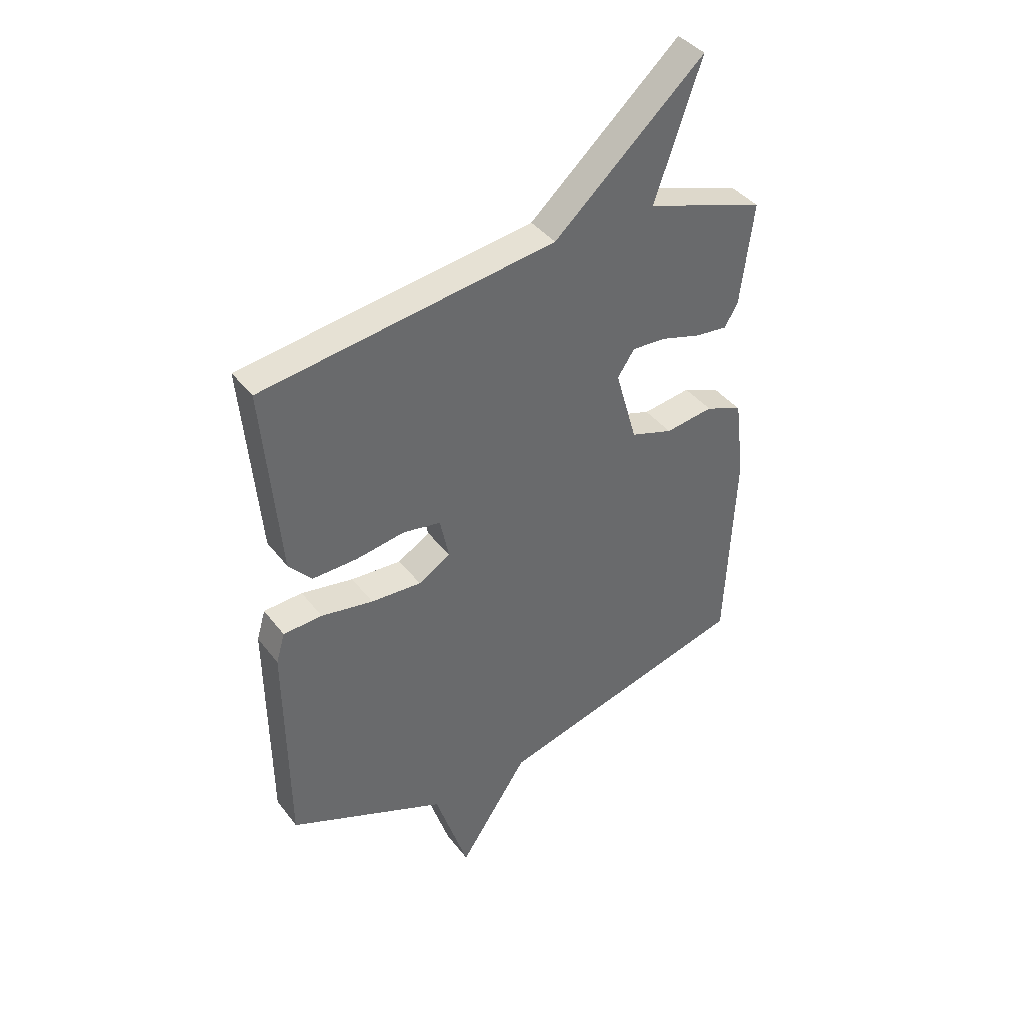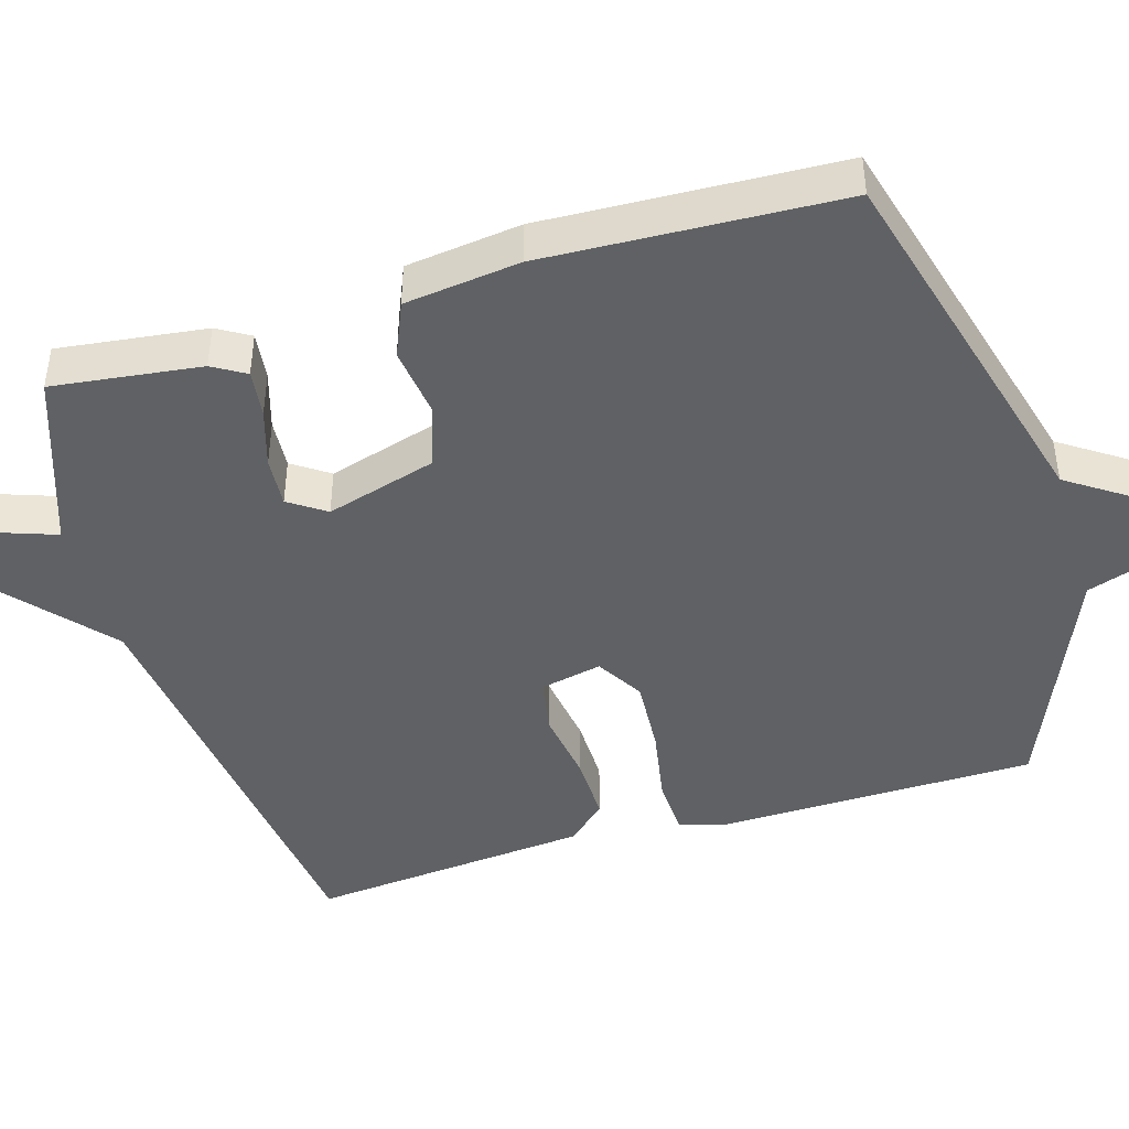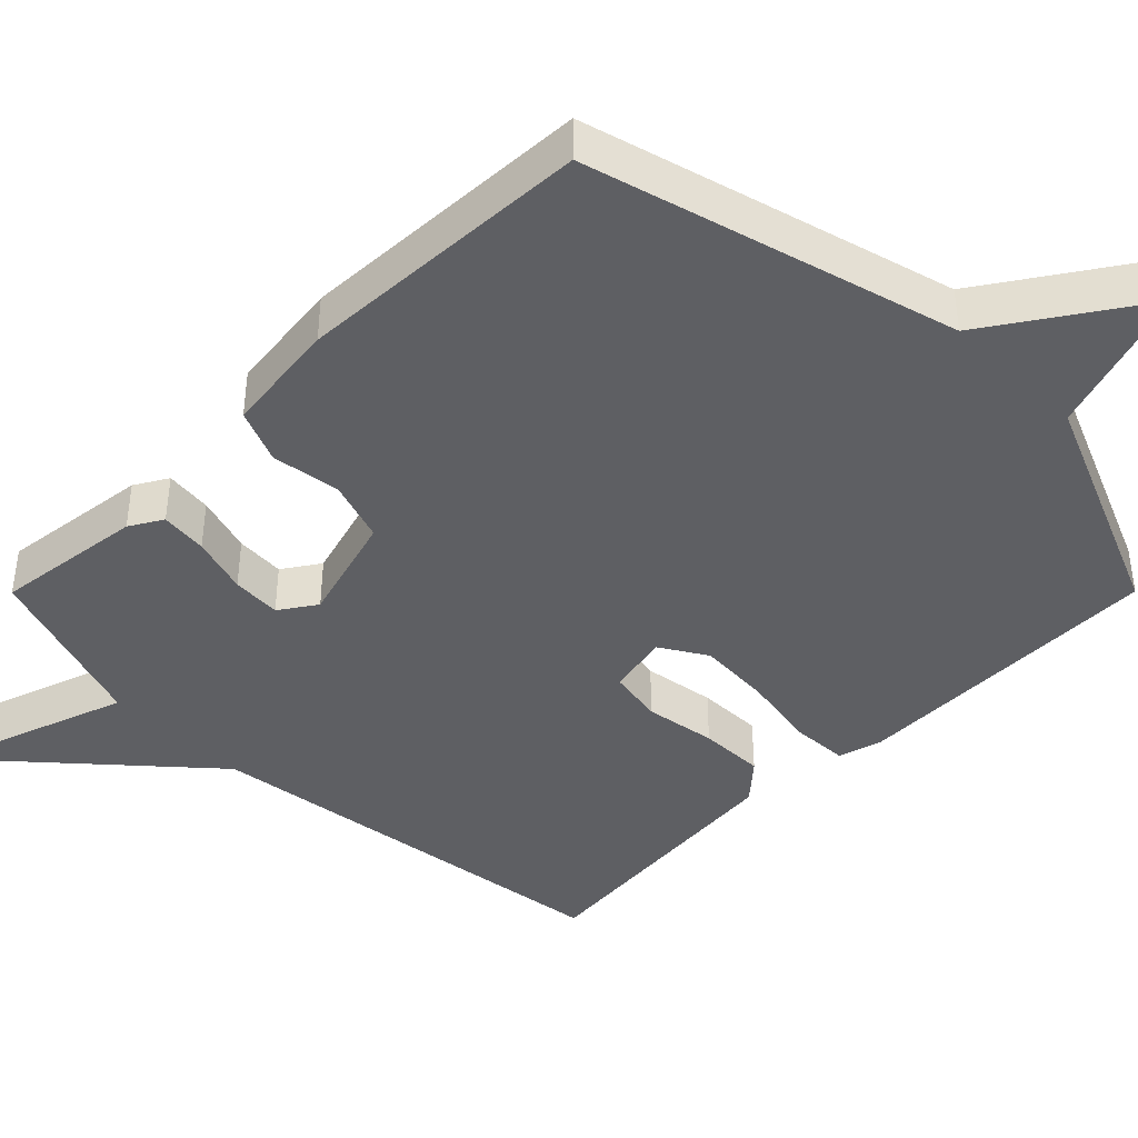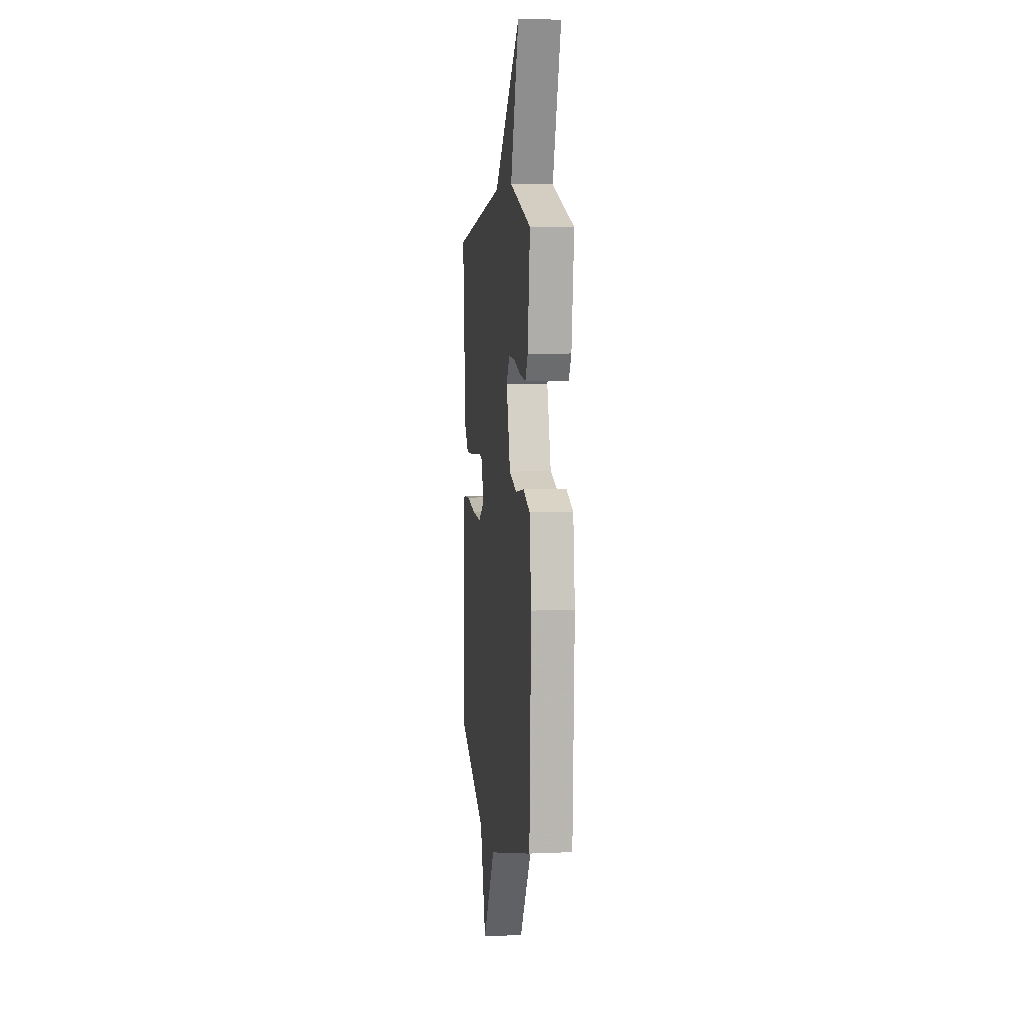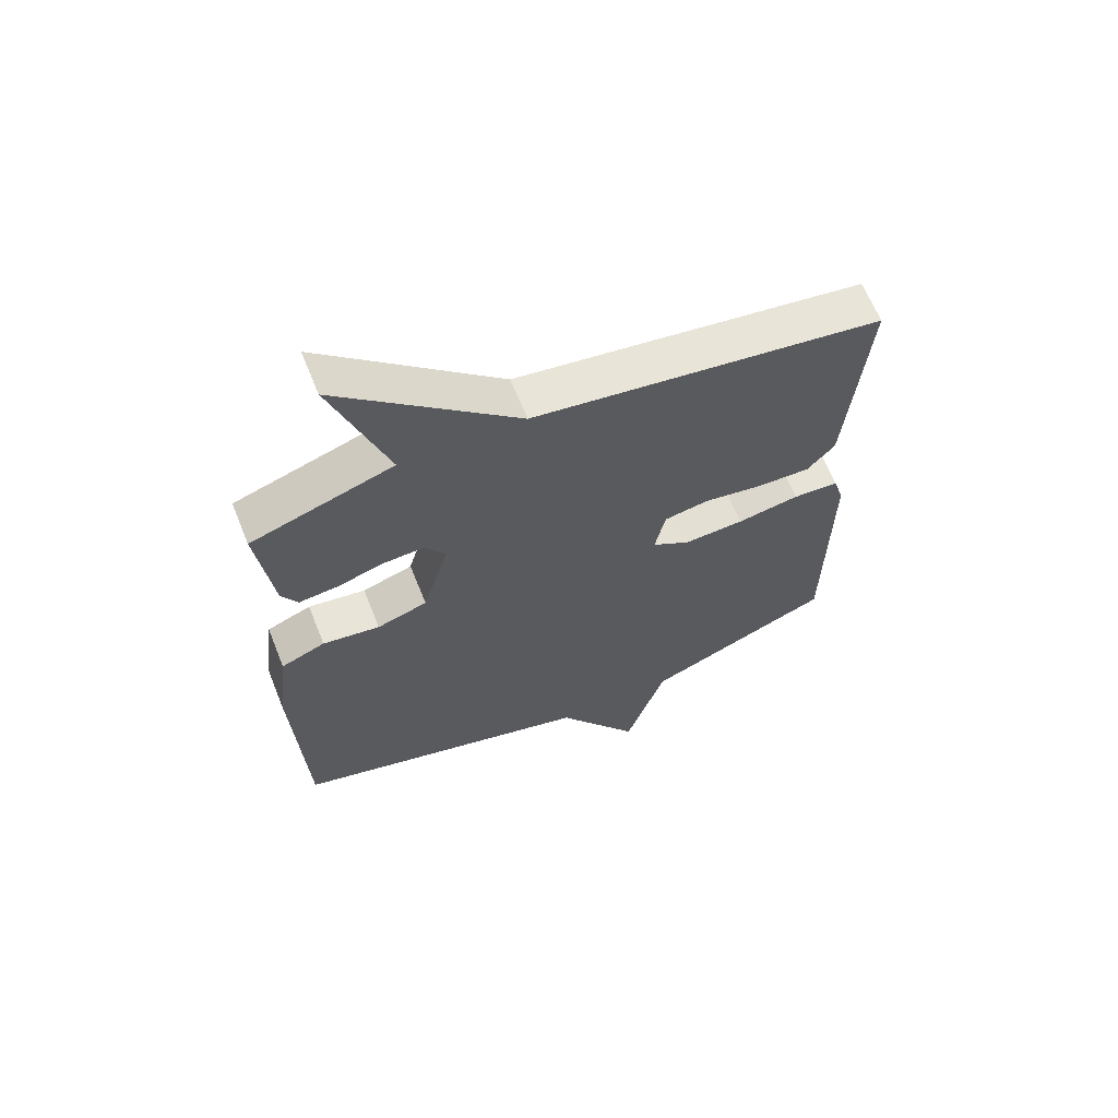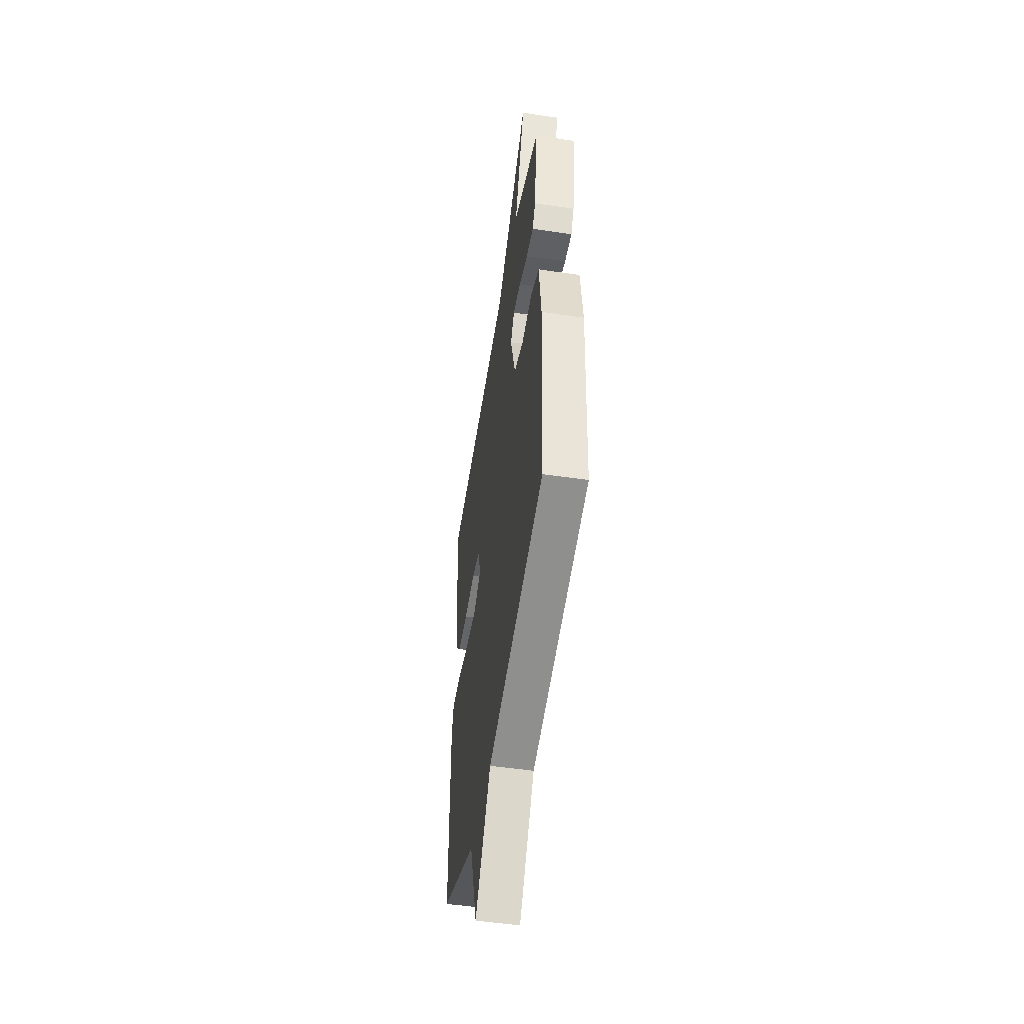
<metadata>
{"format":"obj","ext":"obj","renderer":"f3d","projection":"perspective","resolution":1024,"background":"white","views":[{"elev":40.2,"azim":-33.7,"up":"+Z"},{"elev":-45.6,"azim":106.6,"up":"+Y"},{"elev":-41.9,"azim":135.1,"up":"+Y"},{"elev":6.0,"azim":82.7,"up":"+Z"},{"elev":64.3,"azim":158.1,"up":"+Z"},{"elev":-50.1,"azim":80.7,"up":"+Z"}]}
</metadata>
<code>
v 0.5 0.07 -0.5
v 0.006 0.07 -0.632
v -0.129 0.07 -0.834
v -0.194 0.07 -0.632
v -0.5 0.07 -0.5
v -0.504 0.07 -0.075
v -0.487 0.07 -0.017
v -0.412 0.07 -0.013
v -0.311 0.07 -0.031
v -0.213 0.07 -0.037
v -0.151 0.07 0.001
v -0.168 0.07 0.083
v -0.241 0.07 0.096
v -0.336 0.07 0.081
v -0.423 0.07 0.079
v -0.468 0.07 0.13
v -0.5 0.07 0.5
v 0.069 0.07 0.578
v 0.359 0.07 0.836
v 0.269 0.07 0.578
v 0.5 0.07 0.5
v 0.475 0.07 0.302
v 0.449 0.07 0.258
v 0.386 0.07 0.265
v 0.309 0.07 0.288
v 0.243 0.07 0.292
v 0.21 0.07 0.243
v 0.252 0.07 0.096
v 0.334 0.07 0.069
v 0.427 0.07 0.082
v 0.499 0.07 0.052
v 0.518 0.07 -0.102
v 0.5 0 -0.5
v 0.006 0 -0.632
v -0.129 0 -0.834
v -0.194 0 -0.632
v -0.5 0 -0.5
v -0.504 0 -0.075
v -0.487 0 -0.017
v -0.412 0 -0.013
v -0.311 0 -0.031
v -0.213 0 -0.037
v -0.151 0 0.001
v -0.168 0 0.083
v -0.241 0 0.096
v -0.336 0 0.081
v -0.423 0 0.079
v -0.468 0 0.13
v -0.5 0 0.5
v 0.069 0 0.578
v 0.359 0 0.836
v 0.269 0 0.578
v 0.5 0 0.5
v 0.475 0 0.302
v 0.449 0 0.258
v 0.386 0 0.265
v 0.309 0 0.288
v 0.243 0 0.292
v 0.21 0 0.243
v 0.252 0 0.096
v 0.334 0 0.069
v 0.427 0 0.082
v 0.499 0 0.052
v 0.518 0 -0.102
f 32 1 2
f 31 32 2
f 30 31 2
f 29 30 2
f 2 3 4
f 29 2 4
f 28 29 4
f 27 28 4 5
f 26 27 5
f 23 24 25
f 22 23 25
f 21 22 25
f 20 21 25
f 20 25 26
f 18 19 20
f 18 20 26
f 17 18 26
f 16 17 26
f 15 16 26
f 14 15 26
f 13 14 26
f 12 13 26
f 11 12 26
f 7 8 9
f 6 7 9
f 5 6 9
f 5 9 10
f 11 26 5
f 5 10 11
f 34 33 64
f 34 64 63
f 34 63 62
f 34 62 61
f 36 35 34
f 36 34 61
f 36 61 60
f 37 36 60 59
f 37 59 58
f 57 56 55
f 57 55 54
f 57 54 53
f 57 53 52
f 58 57 52
f 52 51 50
f 58 52 50
f 58 50 49
f 58 49 48
f 58 48 47
f 58 47 46
f 58 46 45
f 58 45 44
f 58 44 43
f 41 40 39
f 41 39 38
f 41 38 37
f 42 41 37
f 37 58 43
f 43 42 37
f 1 33 34 2
f 2 34 35 3
f 3 35 36 4
f 4 36 37 5
f 5 37 38 6
f 6 38 39 7
f 7 39 40 8
f 8 40 41 9
f 9 41 42 10
f 10 42 43 11
f 11 43 44 12
f 12 44 45 13
f 13 45 46 14
f 14 46 47 15
f 15 47 48 16
f 16 48 49 17
f 17 49 50 18
f 18 50 51 19
f 19 51 52 20
f 20 52 53 21
f 21 53 54 22
f 22 54 55 23
f 23 55 56 24
f 24 56 57 25
f 25 57 58 26
f 26 58 59 27
f 27 59 60 28
f 28 60 61 29
f 29 61 62 30
f 30 62 63 31
f 31 63 64 32
f 32 64 33 1

</code>
